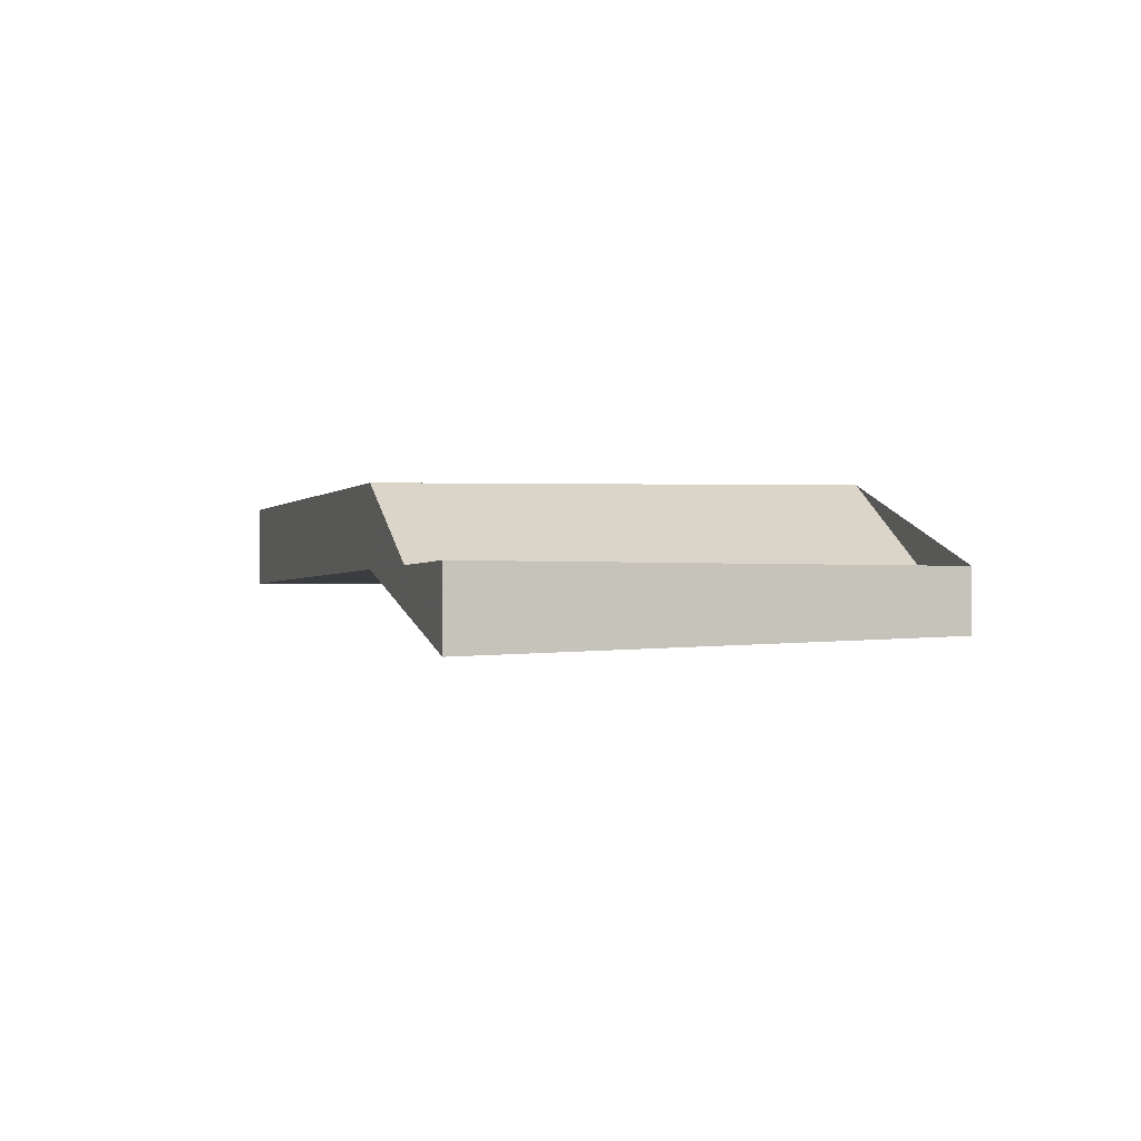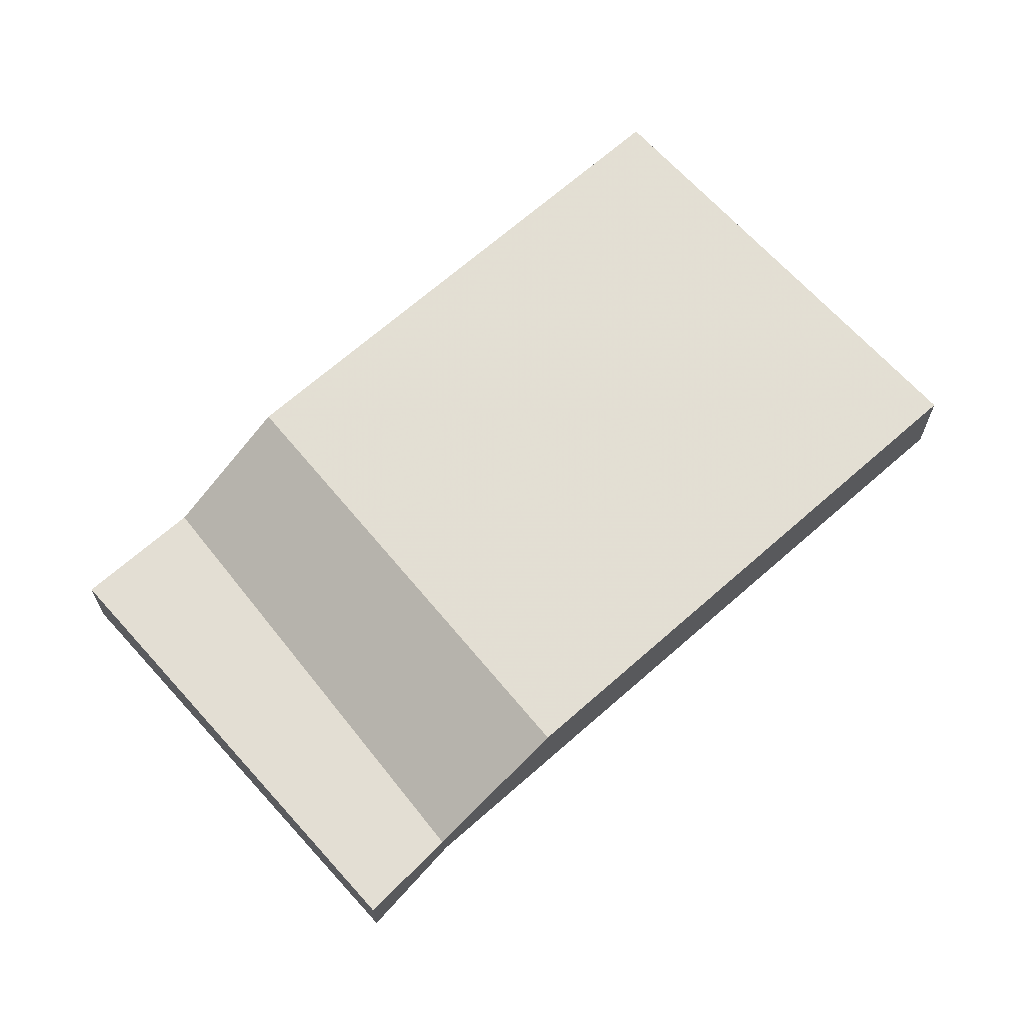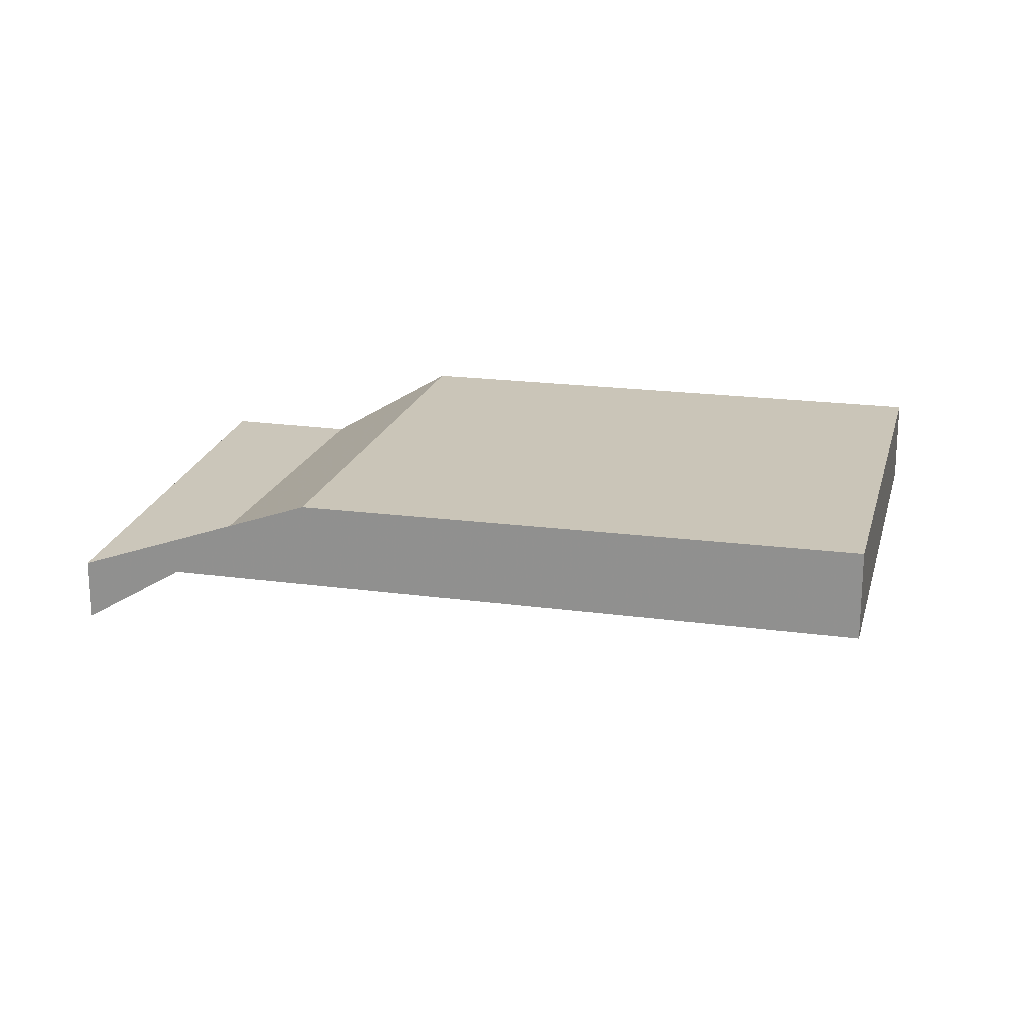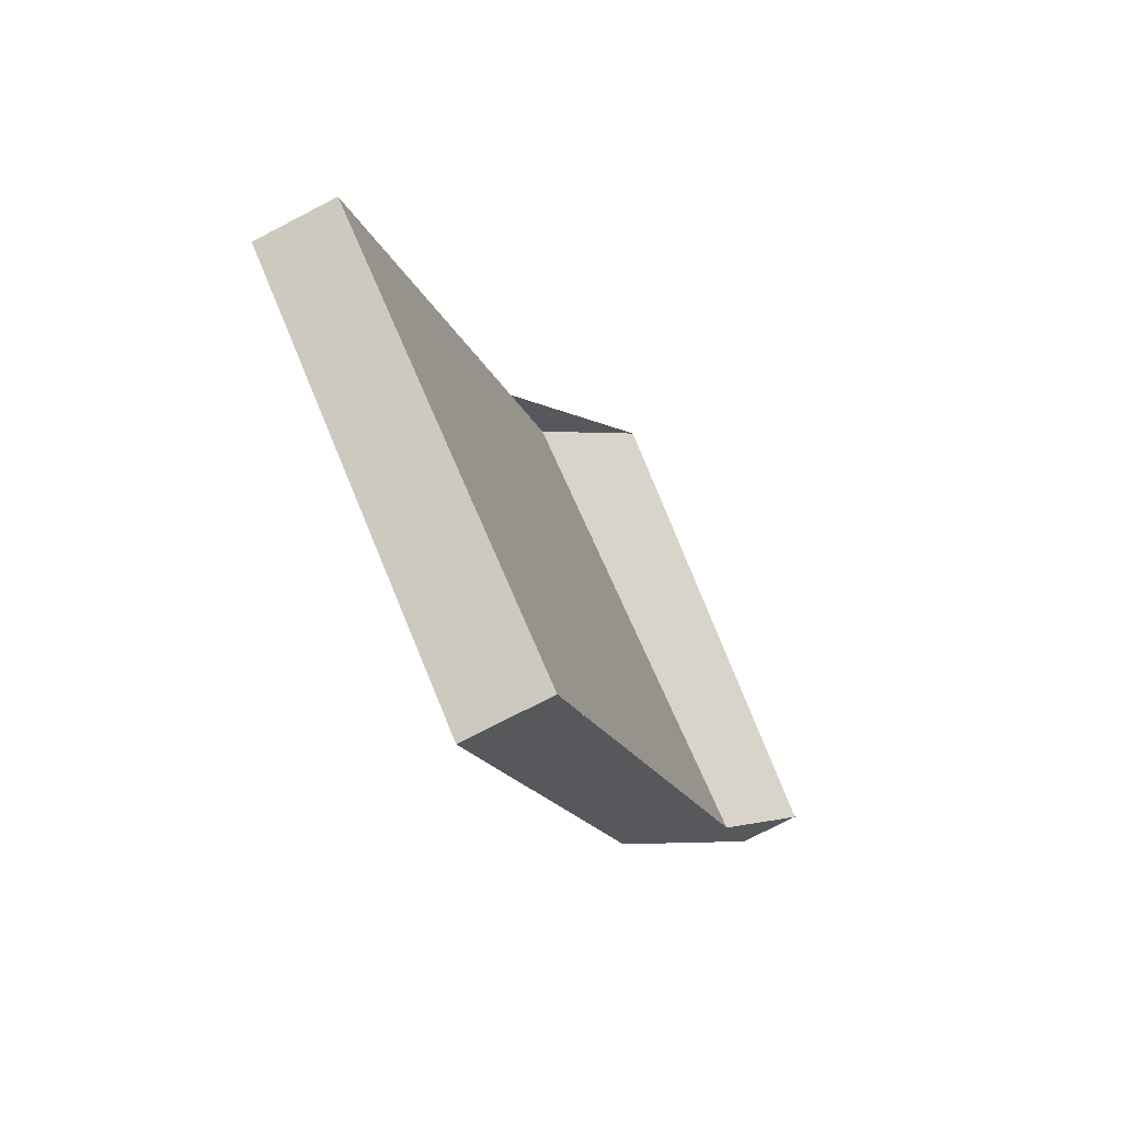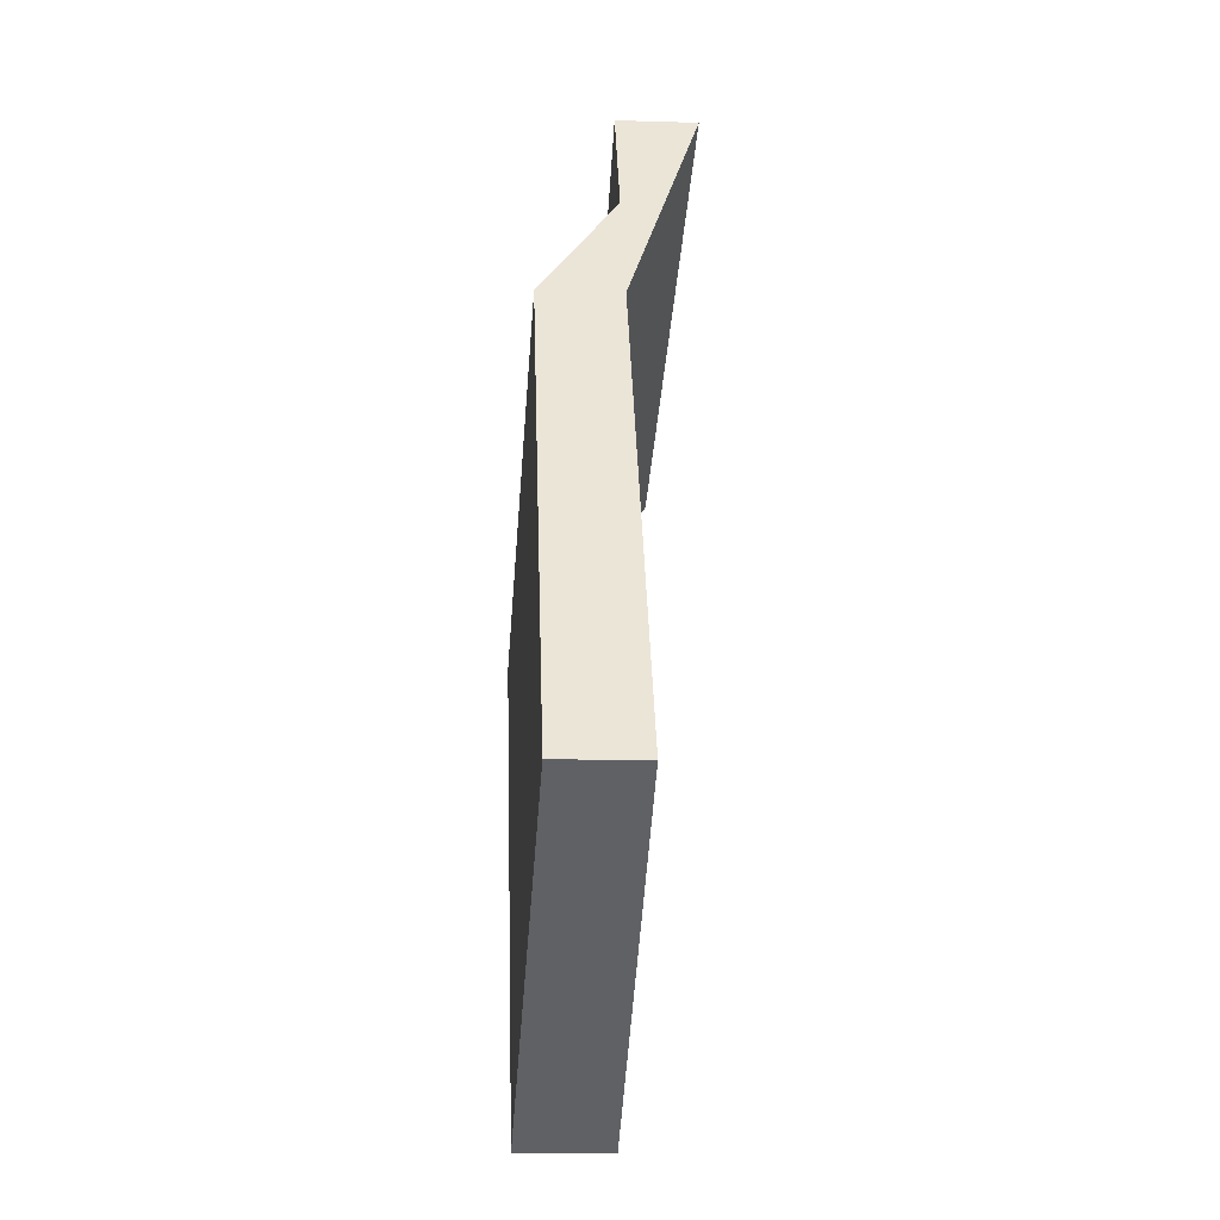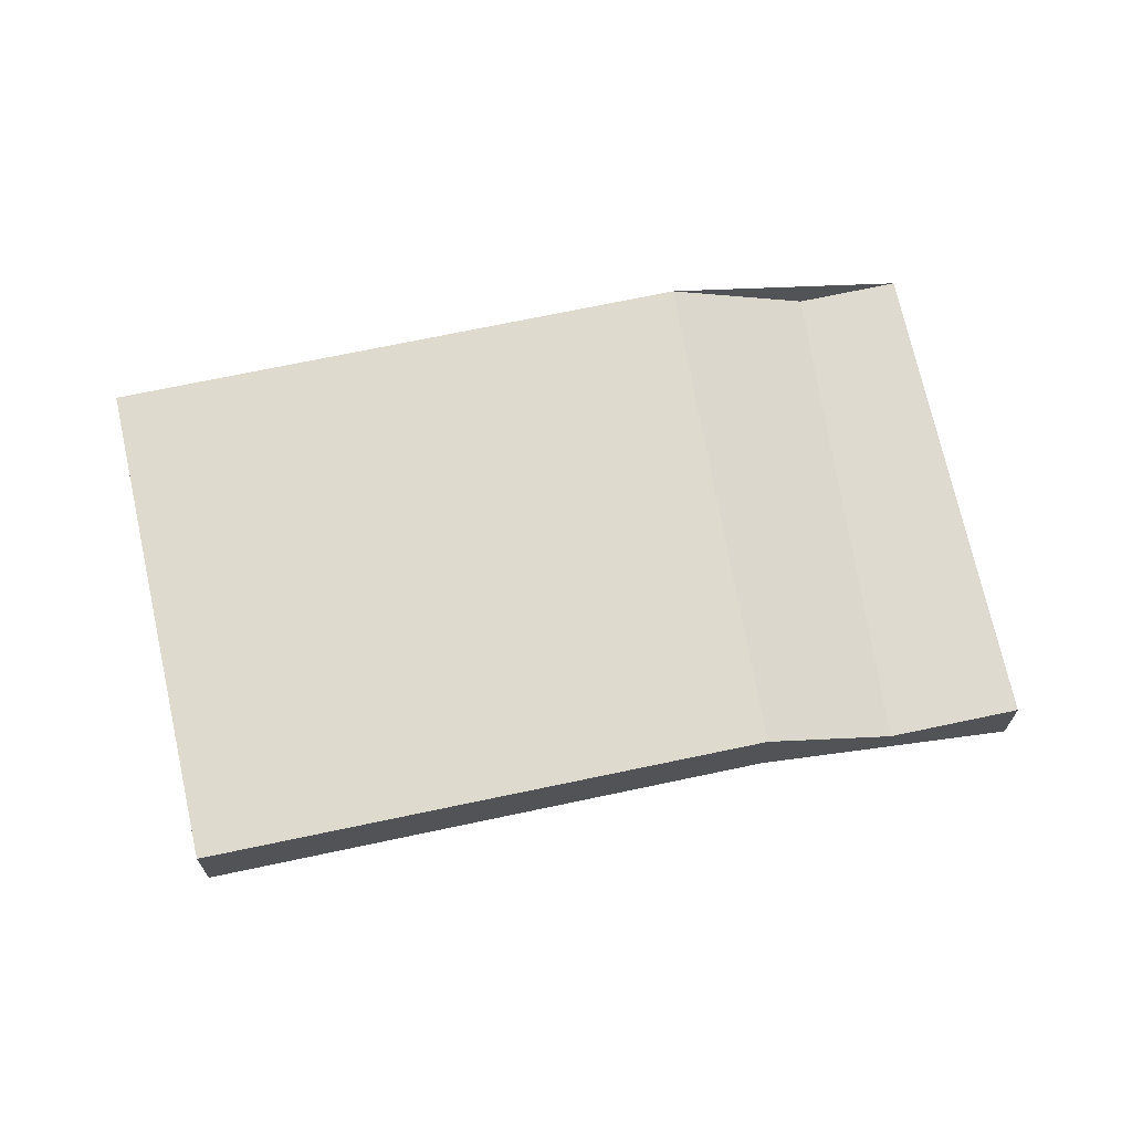
<metadata>
{"format":"obj","ext":"obj","renderer":"f3d","projection":"perspective","resolution":1024,"background":"white","views":[{"elev":-1.7,"azim":-165.4,"up":"+Z"},{"elev":67.2,"azim":-99.2,"up":"+Z"},{"elev":21.2,"azim":-43.9,"up":"+Z"},{"elev":-75.2,"azim":117.4,"up":"+Y"},{"elev":-13.8,"azim":86.0,"up":"+Y"},{"elev":70.6,"azim":110.3,"up":"+Z"}]}
</metadata>
<code>
v -2159 -658.4 0.9953
v -2164 -661.5 1.07
v -2169 -653.3 -0.7312
v -2164 -650.2 -0.943
v -2167 -655.8 1.025
v -2162 -652.9 0.9519
v -2162 -652.9 0.9519
v -2159 -658.4 0.9953
v -2167 -655.8 1.025
v -2164 -661.5 1.07
v -2164 -661.5 1.07
v -2164 -661.5 1.07
v -2161 -659.6 1.022
v -2162 -652.9 0.9519
v -2167 -655.8 1.025
v -2162 -652.9 0.9519
v -2164 -650.2 -0.943
v -2169 -653.3 -0.7312
v -2167 -655.8 1.025
v -2159 -658.4 0.9953
v -2159 -658.4 0.9953
v -2159 -658.4 1.11e-16
v -2159 -658.4 0
v -2164 -661.5 1.07
v -2164 -661.5 1.07
v -2164 -661.5 0
v -2164 -661.5 0
v -2169 -653.3 -0.7312
v -2169 -653.3 -0.7312
v -2169 -653.3 0
v -2169 -653.3 0
v -2162 -652.9 0.9519
v -2164 -650.2 -0.943
v -2164 -650.2 -1.11e-16
v -2162 -652.9 1.11e-16
v -2159 -658.4 0.9953
v -2162 -652.9 0.9519
v -2162 -652.9 1.11e-16
v -2159 -658.4 1.11e-16
v -2161 -659.6 1.022
v -2159 -658.4 0.9953
v -2159 -658.4 0
v -2161 -659.6 0
v -2164 -661.5 1.07
v -2164 -661.5 1.07
v -2164 -661.5 0
v -2164 -661.5 0
v -2167 -655.8 1.025
v -2164 -661.5 1.07
v -2164 -661.5 0
v -2167 -655.8 0
v -2164 -661.5 1.07
v -2161 -659.6 1.022
v -2161 -659.6 0
v -2164 -661.5 0
v -2169 -653.3 -0.7312
v -2167 -655.8 1.025
v -2167 -655.8 0
v -2169 -653.3 0
v -2164 -650.2 -0.943
v -2164 -650.2 -0.943
v -2164 -650.2 0
v -2164 -650.2 -1.11e-16
v -2164 -650.2 -0.943
v -2169 -653.3 -0.7312
v -2169 -653.3 0
v -2164 -650.2 0
v -2159 -658.4 0
v -2164 -661.5 0
v -2169 -653.3 0
v -2164 -650.2 0
f 13 10 12
f 17 4 14 16
f 7 6 1 8
f 12 10 2 11
f 11 5 9 12
f 12 9 7 8 13
f 19 15 3 18
f 18 17 16 19
f 21 22 23 20
f 25 26 27 24
f 29 30 31 28
f 33 34 35 32
f 37 38 39 36
f 41 42 43 40
f 45 46 47 44
f 49 50 51 48
f 53 54 55 52
f 57 58 59 56
f 61 62 63 60
f 65 66 67 64
f 69 70 71 68

</code>
